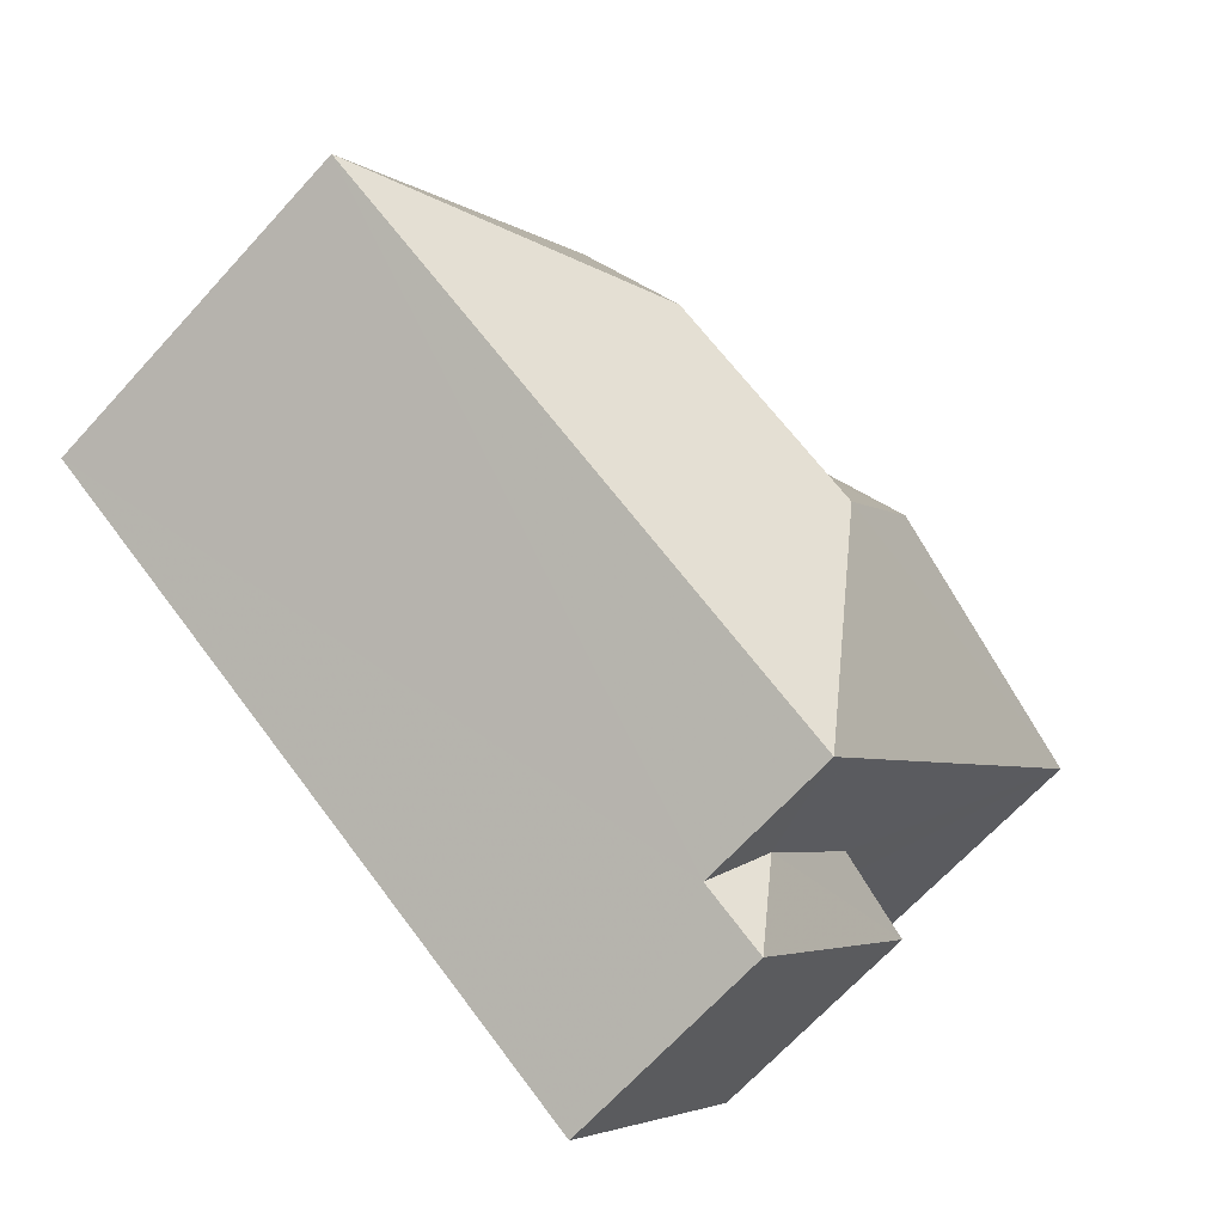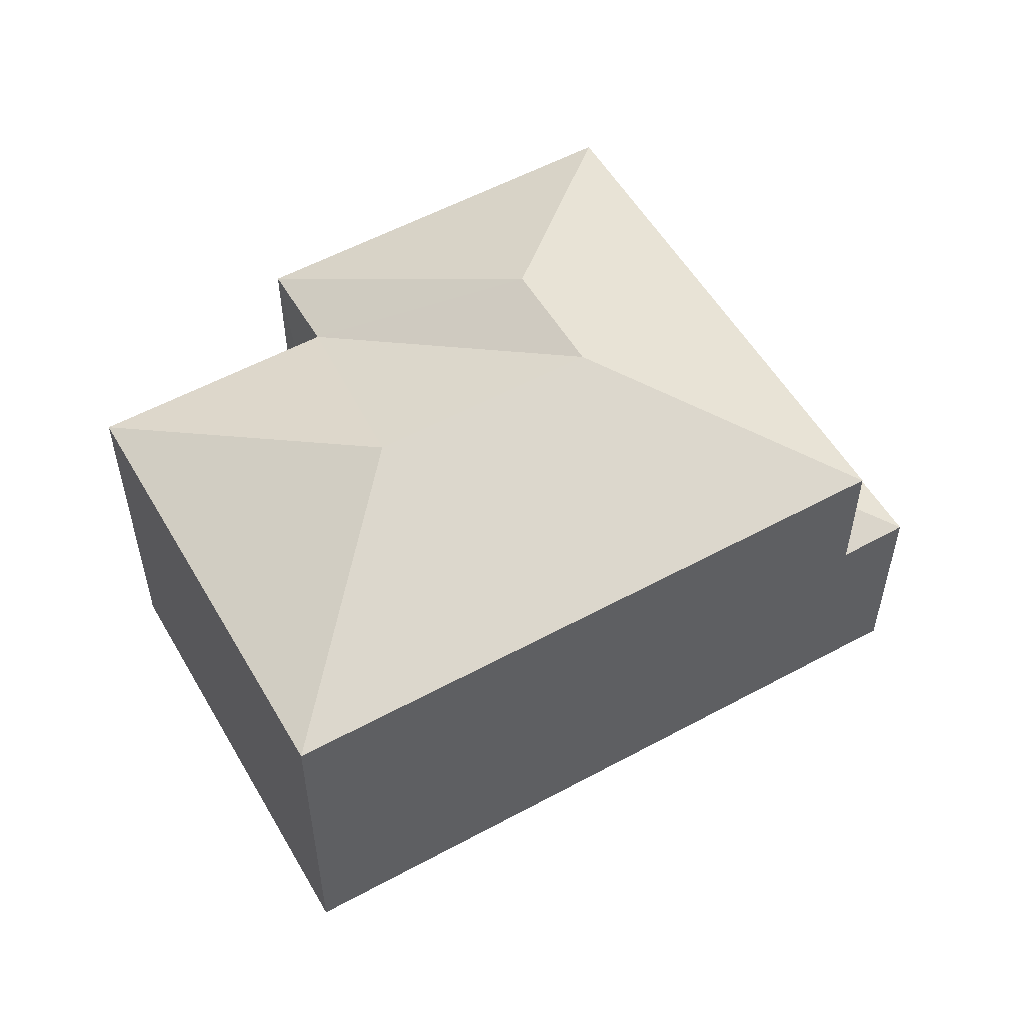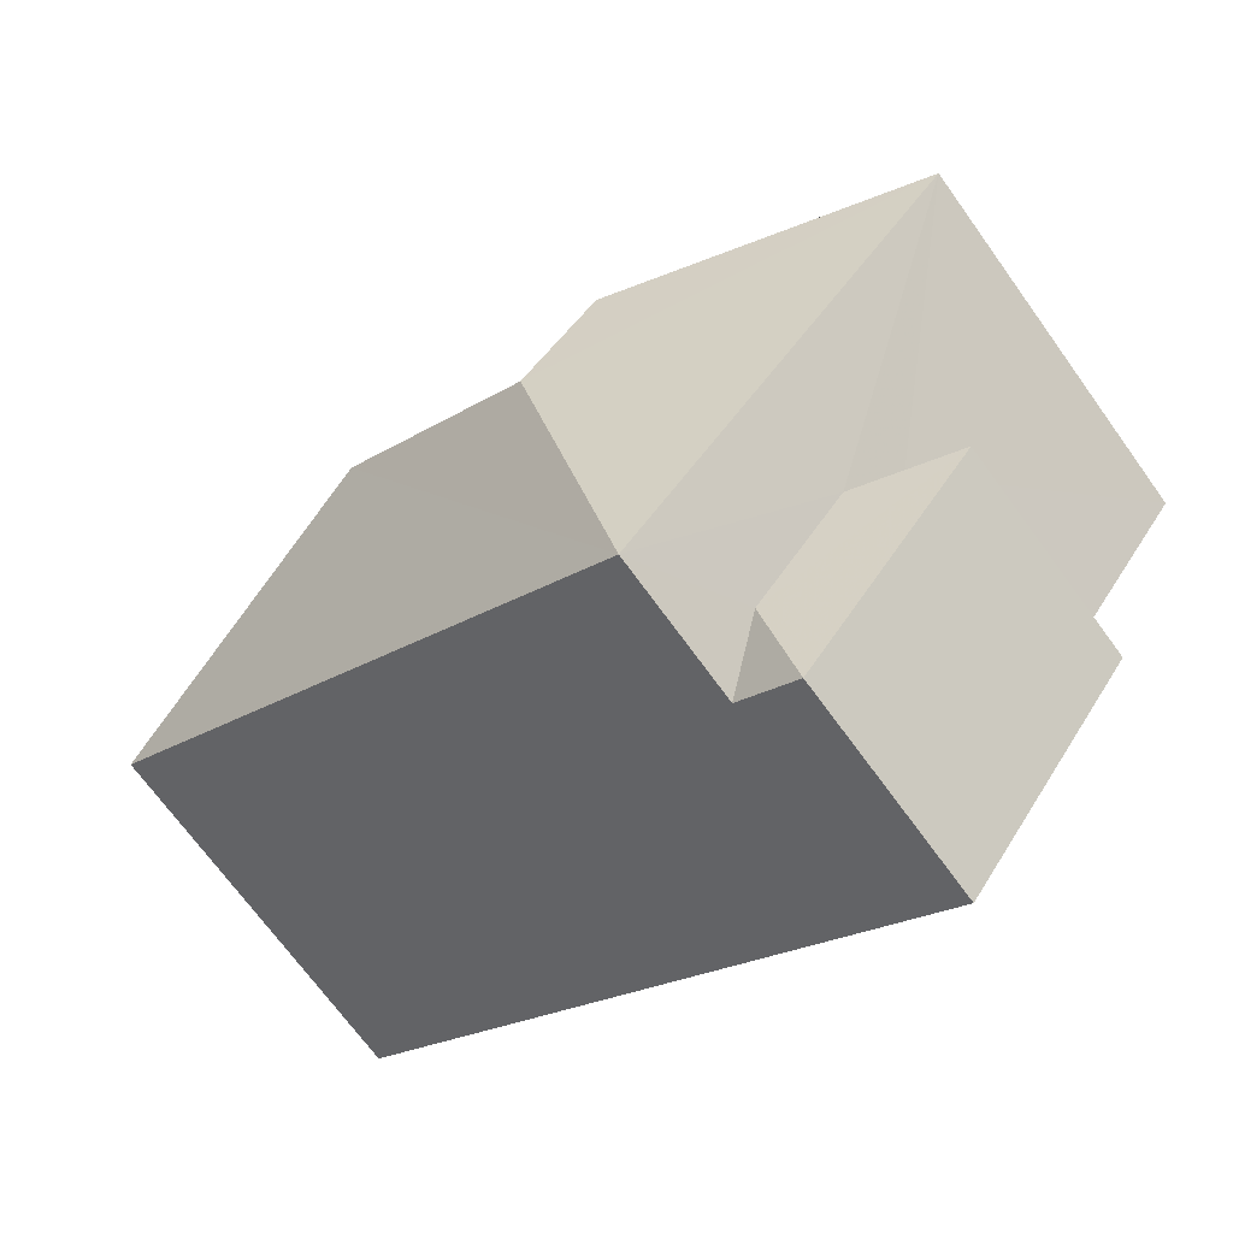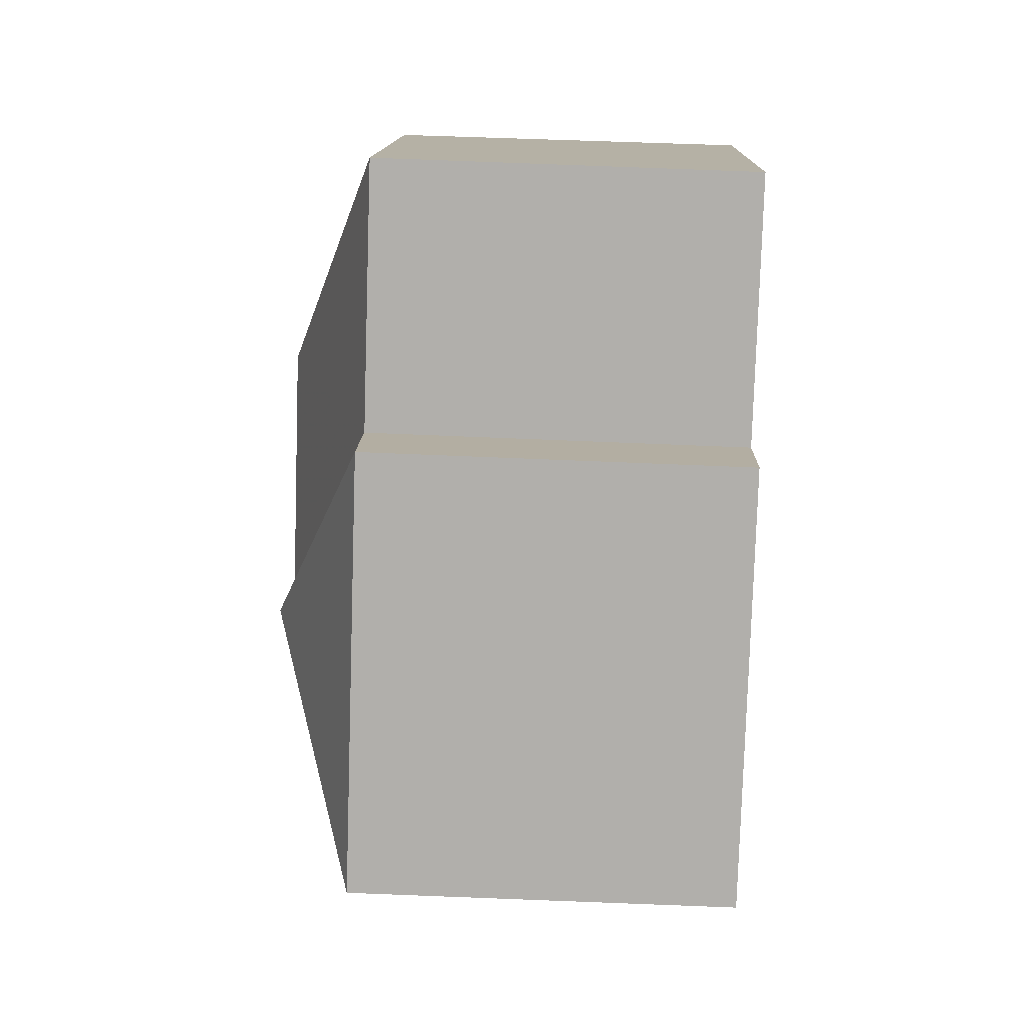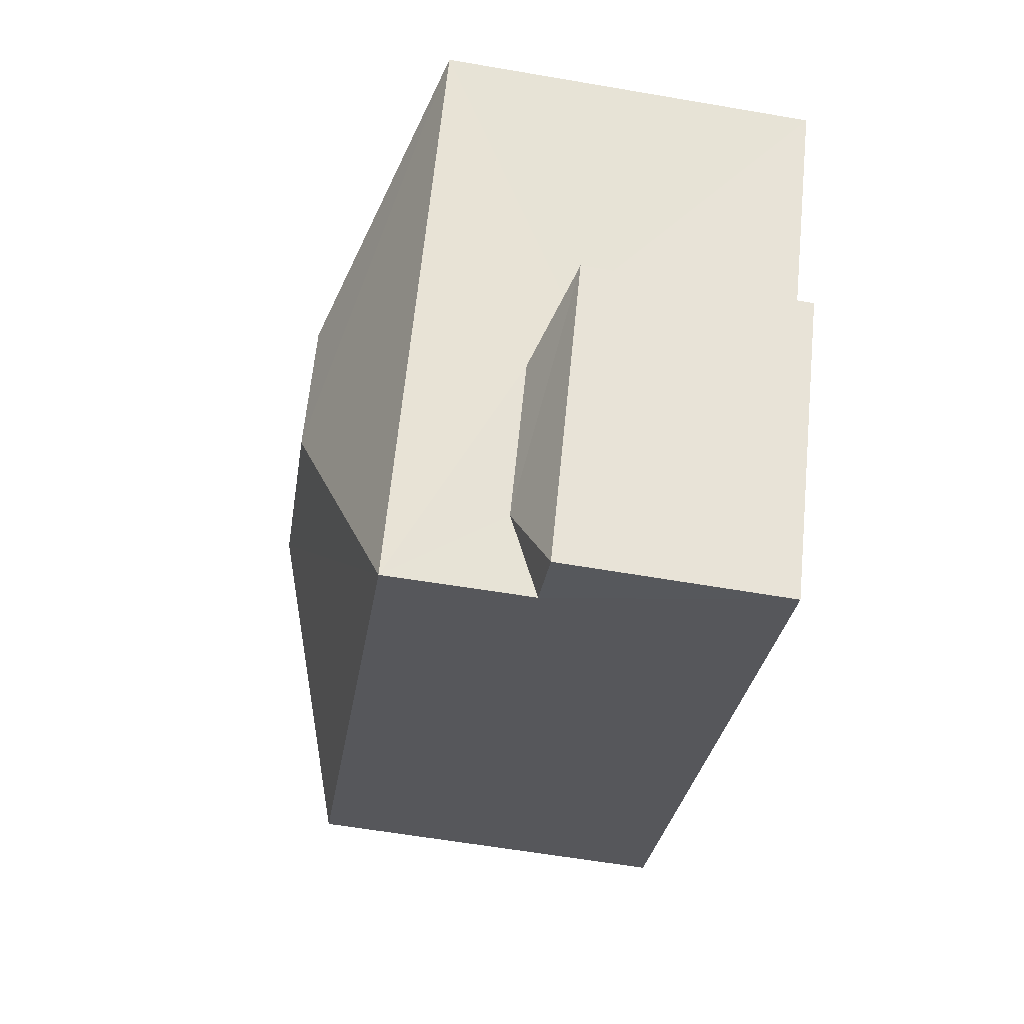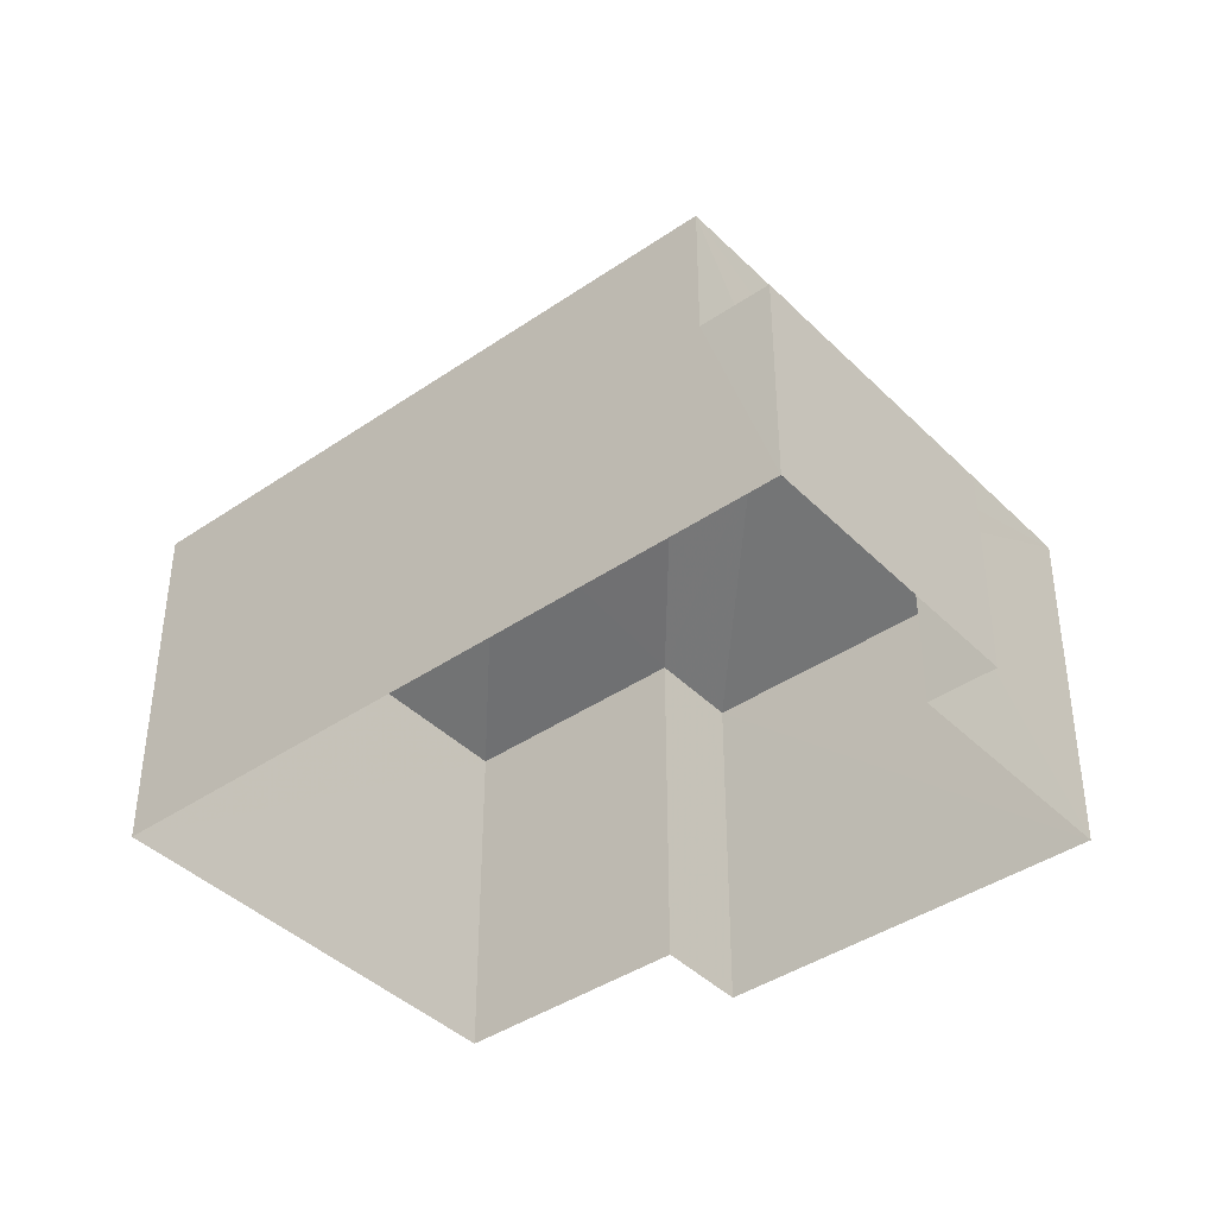
<metadata>
{"format":"obj","ext":"obj","renderer":"f3d","projection":"perspective","resolution":1024,"background":"white","views":[{"elev":-67.7,"azim":-42.4,"up":"+Y"},{"elev":54.9,"azim":-66.2,"up":"+Z"},{"elev":-71.5,"azim":36.2,"up":"+Y"},{"elev":65.3,"azim":92.3,"up":"+Y"},{"elev":-63.3,"azim":80.5,"up":"+Y"},{"elev":-41.0,"azim":3.6,"up":"+Z"}]}
</metadata>
<code>
v -3.175e+05 4.325e+04 32.75
v -3.175e+05 4.325e+04 32.75
v -3.175e+05 4.324e+04 32.74
v -3.175e+05 4.325e+04 32.75
v -3.176e+05 4.324e+04 32.75
v -3.175e+05 4.324e+04 32.74
v -3.175e+05 4.324e+04 32.74
v -3.175e+05 4.323e+04 32.74
v -3.175e+05 4.325e+04 38.91
v -3.175e+05 4.325e+04 38.91
v -3.175e+05 4.324e+04 40.43
v -3.175e+05 4.324e+04 40.43
v -3.175e+05 4.324e+04 40.43
v -3.175e+05 4.325e+04 38.91
v -3.175e+05 4.324e+04 38.9
v -3.175e+05 4.324e+04 38.9
v -3.175e+05 4.324e+04 37.04
v -3.175e+05 4.324e+04 36.47
v -3.175e+05 4.323e+04 36.47
v -3.176e+05 4.324e+04 38.91
v -3.175e+05 4.324e+04 36.47
v -3.175e+05 4.324e+04 37.04
v -3.175e+05 4.324e+04 36.47
f 1 2 3
f 4 1 5
f 6 7 8
f 1 3 6
f 5 6 8
f 1 6 5
f 9 10 11
f 12 9 11
f 13 9 12
f 13 14 9
f 12 15 13
f 12 16 15
f 17 18 19
f 11 16 12
f 11 20 16
f 13 15 14
f 11 10 20
f 17 19 21
f 22 17 21
f 23 22 21
f 14 3 2
f 14 15 3
f 21 8 7
f 21 19 8
f 10 4 5
f 20 10 5
f 6 3 23
f 3 15 23
f 17 16 18
f 22 15 16
f 22 16 17
f 23 15 22
f 10 1 4
f 10 9 1
f 23 21 7
f 6 23 7
f 16 20 18
f 20 5 18
f 18 8 19
f 18 5 8
f 14 2 1
f 9 14 1

</code>
